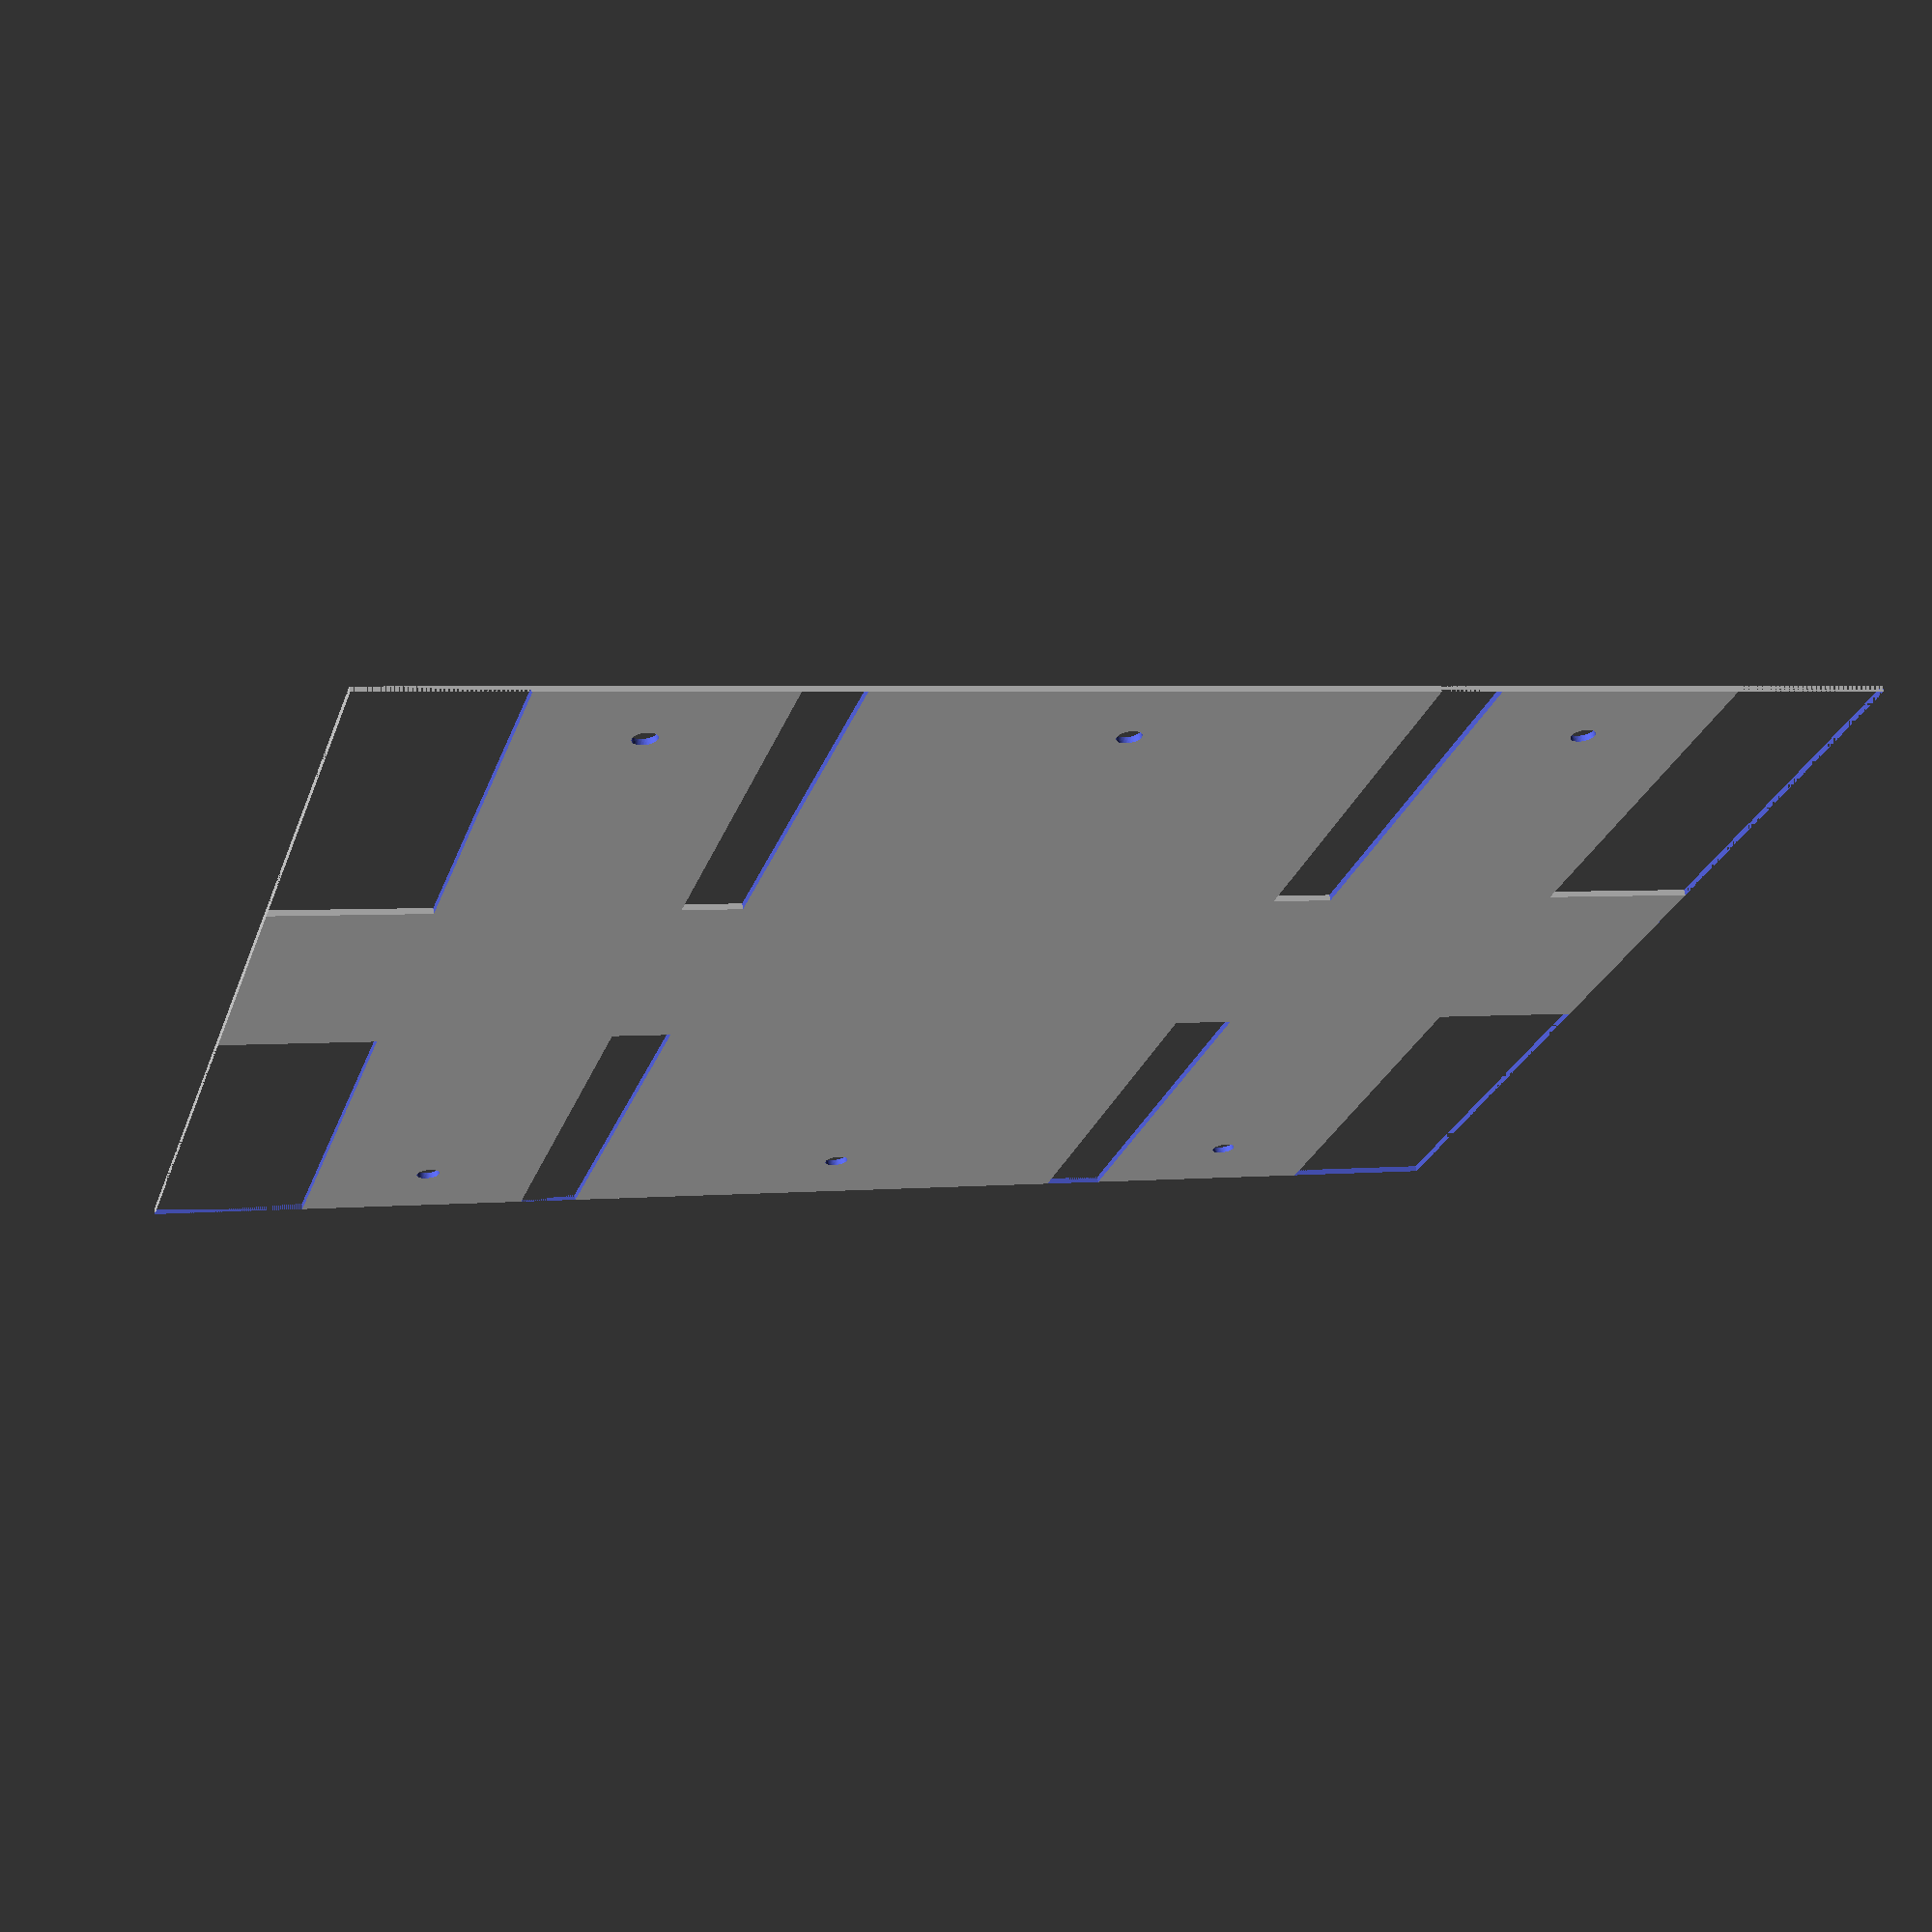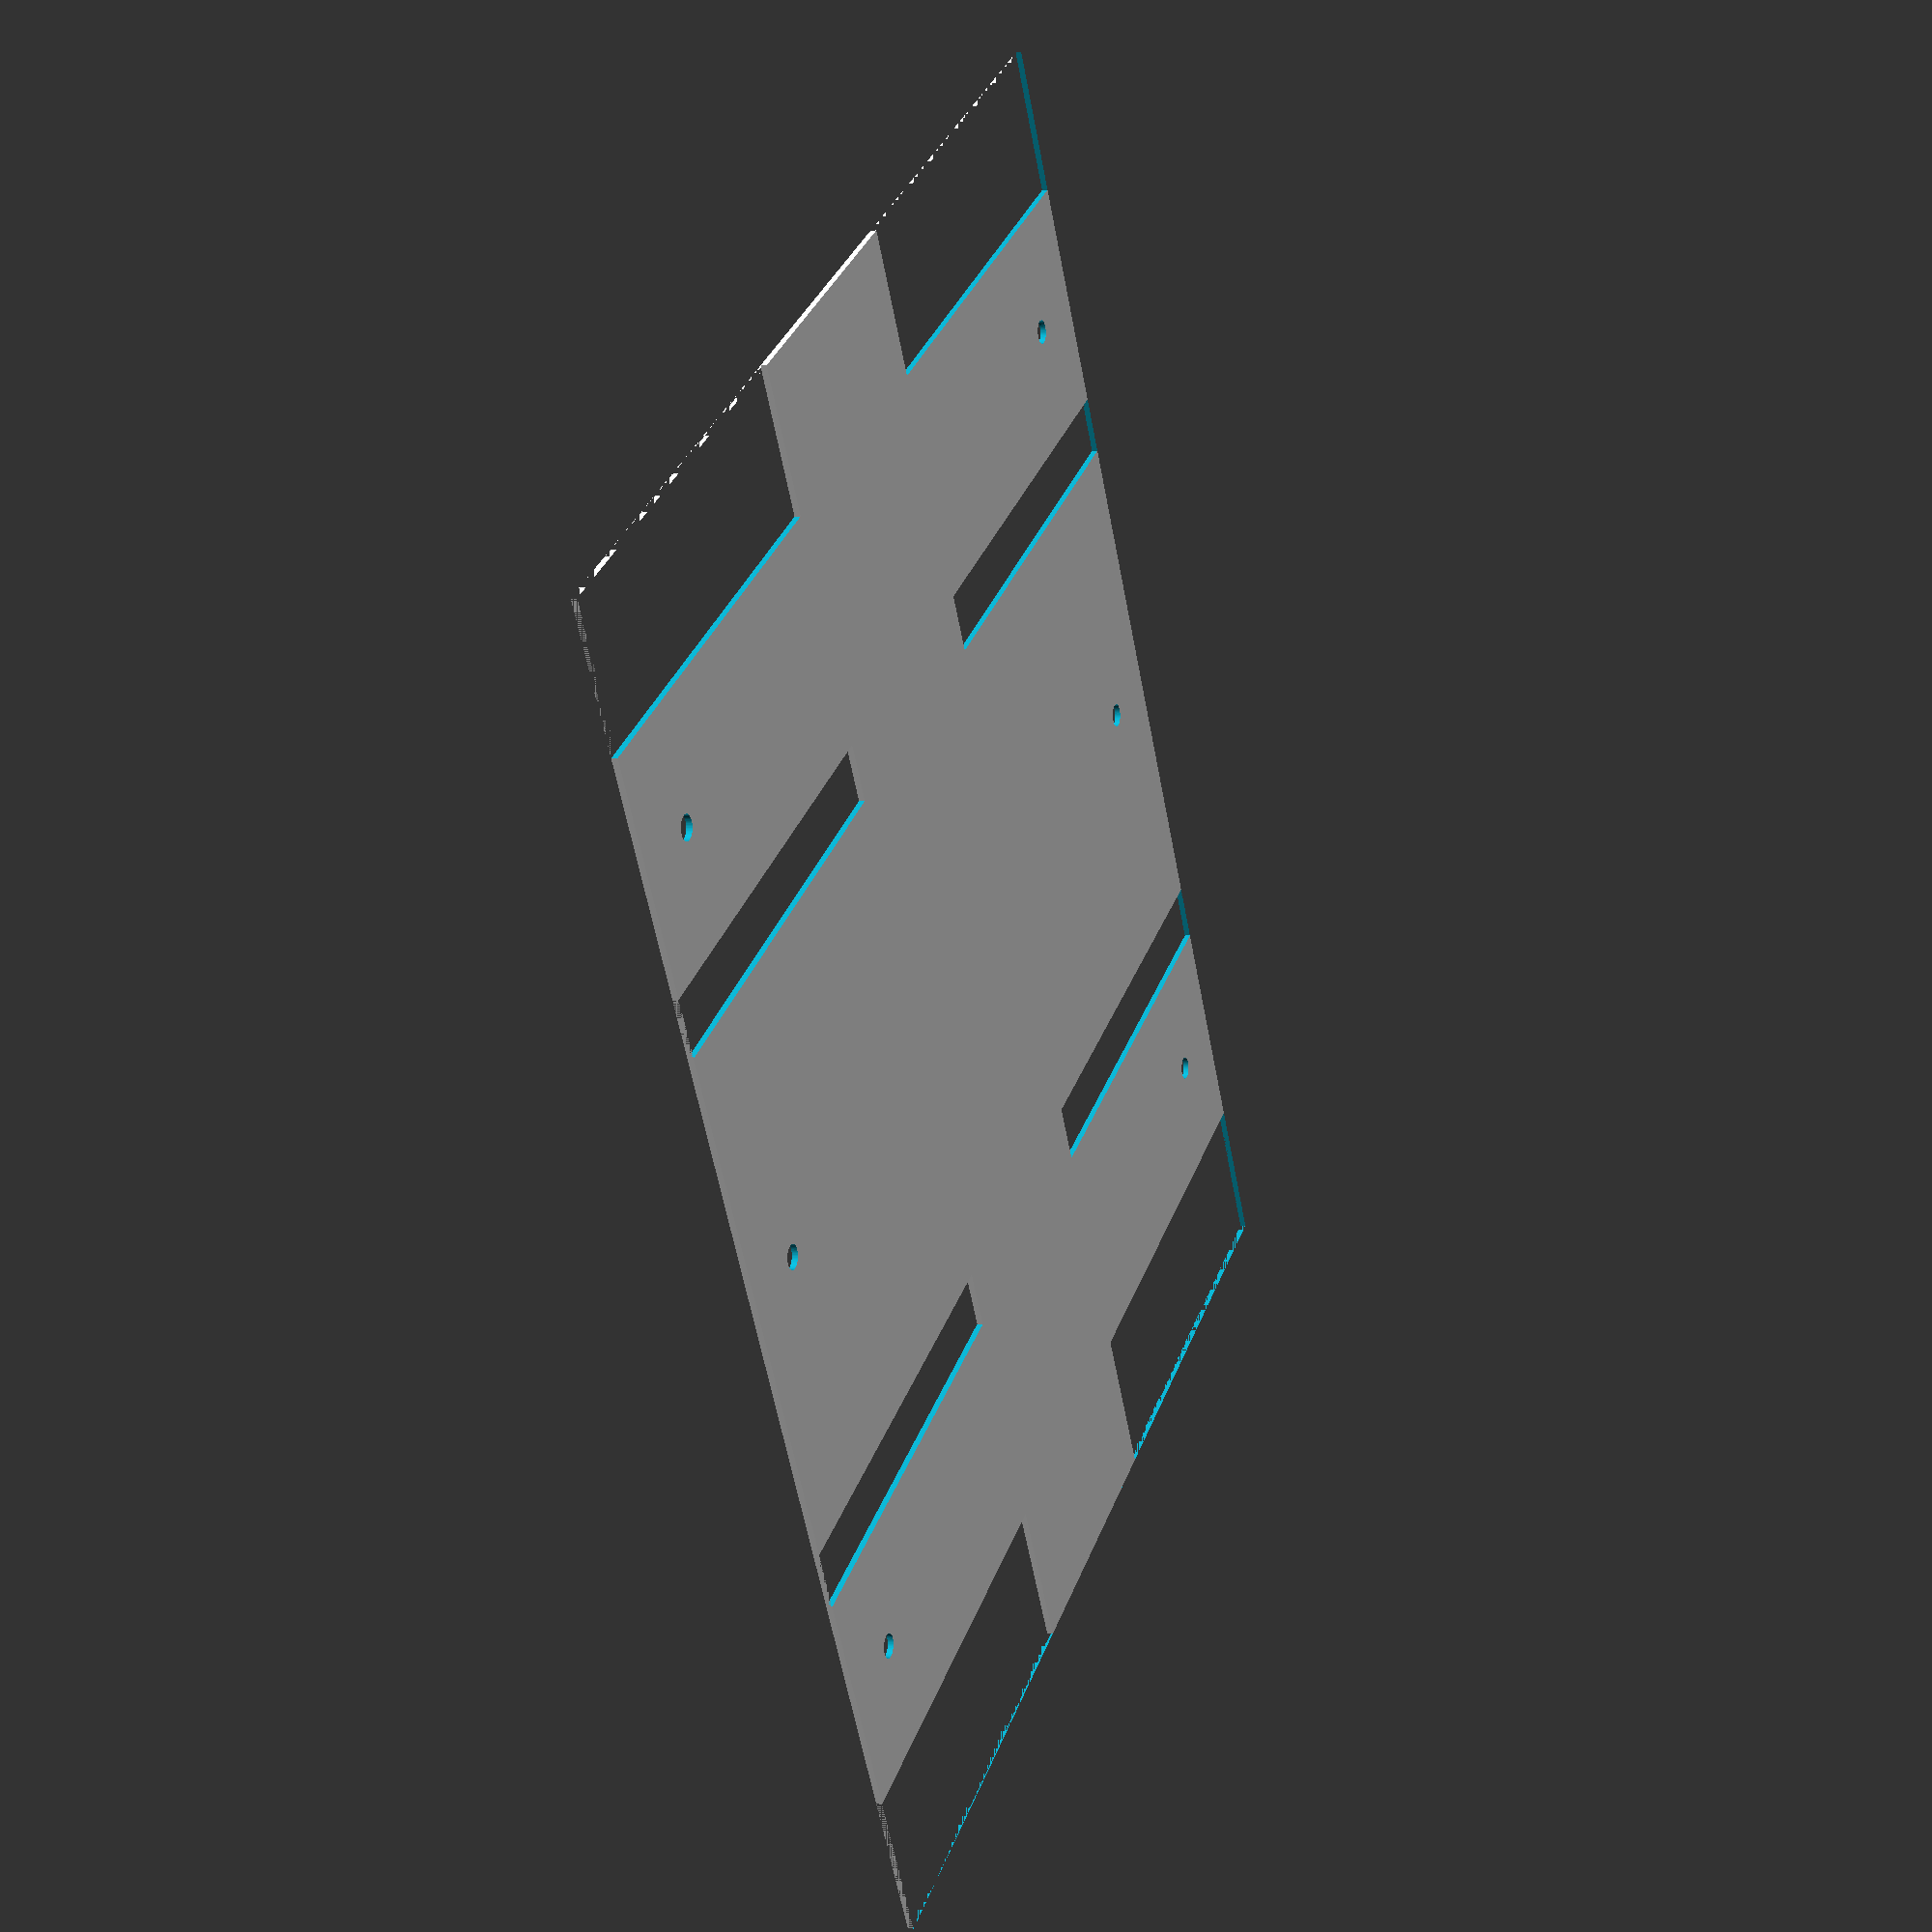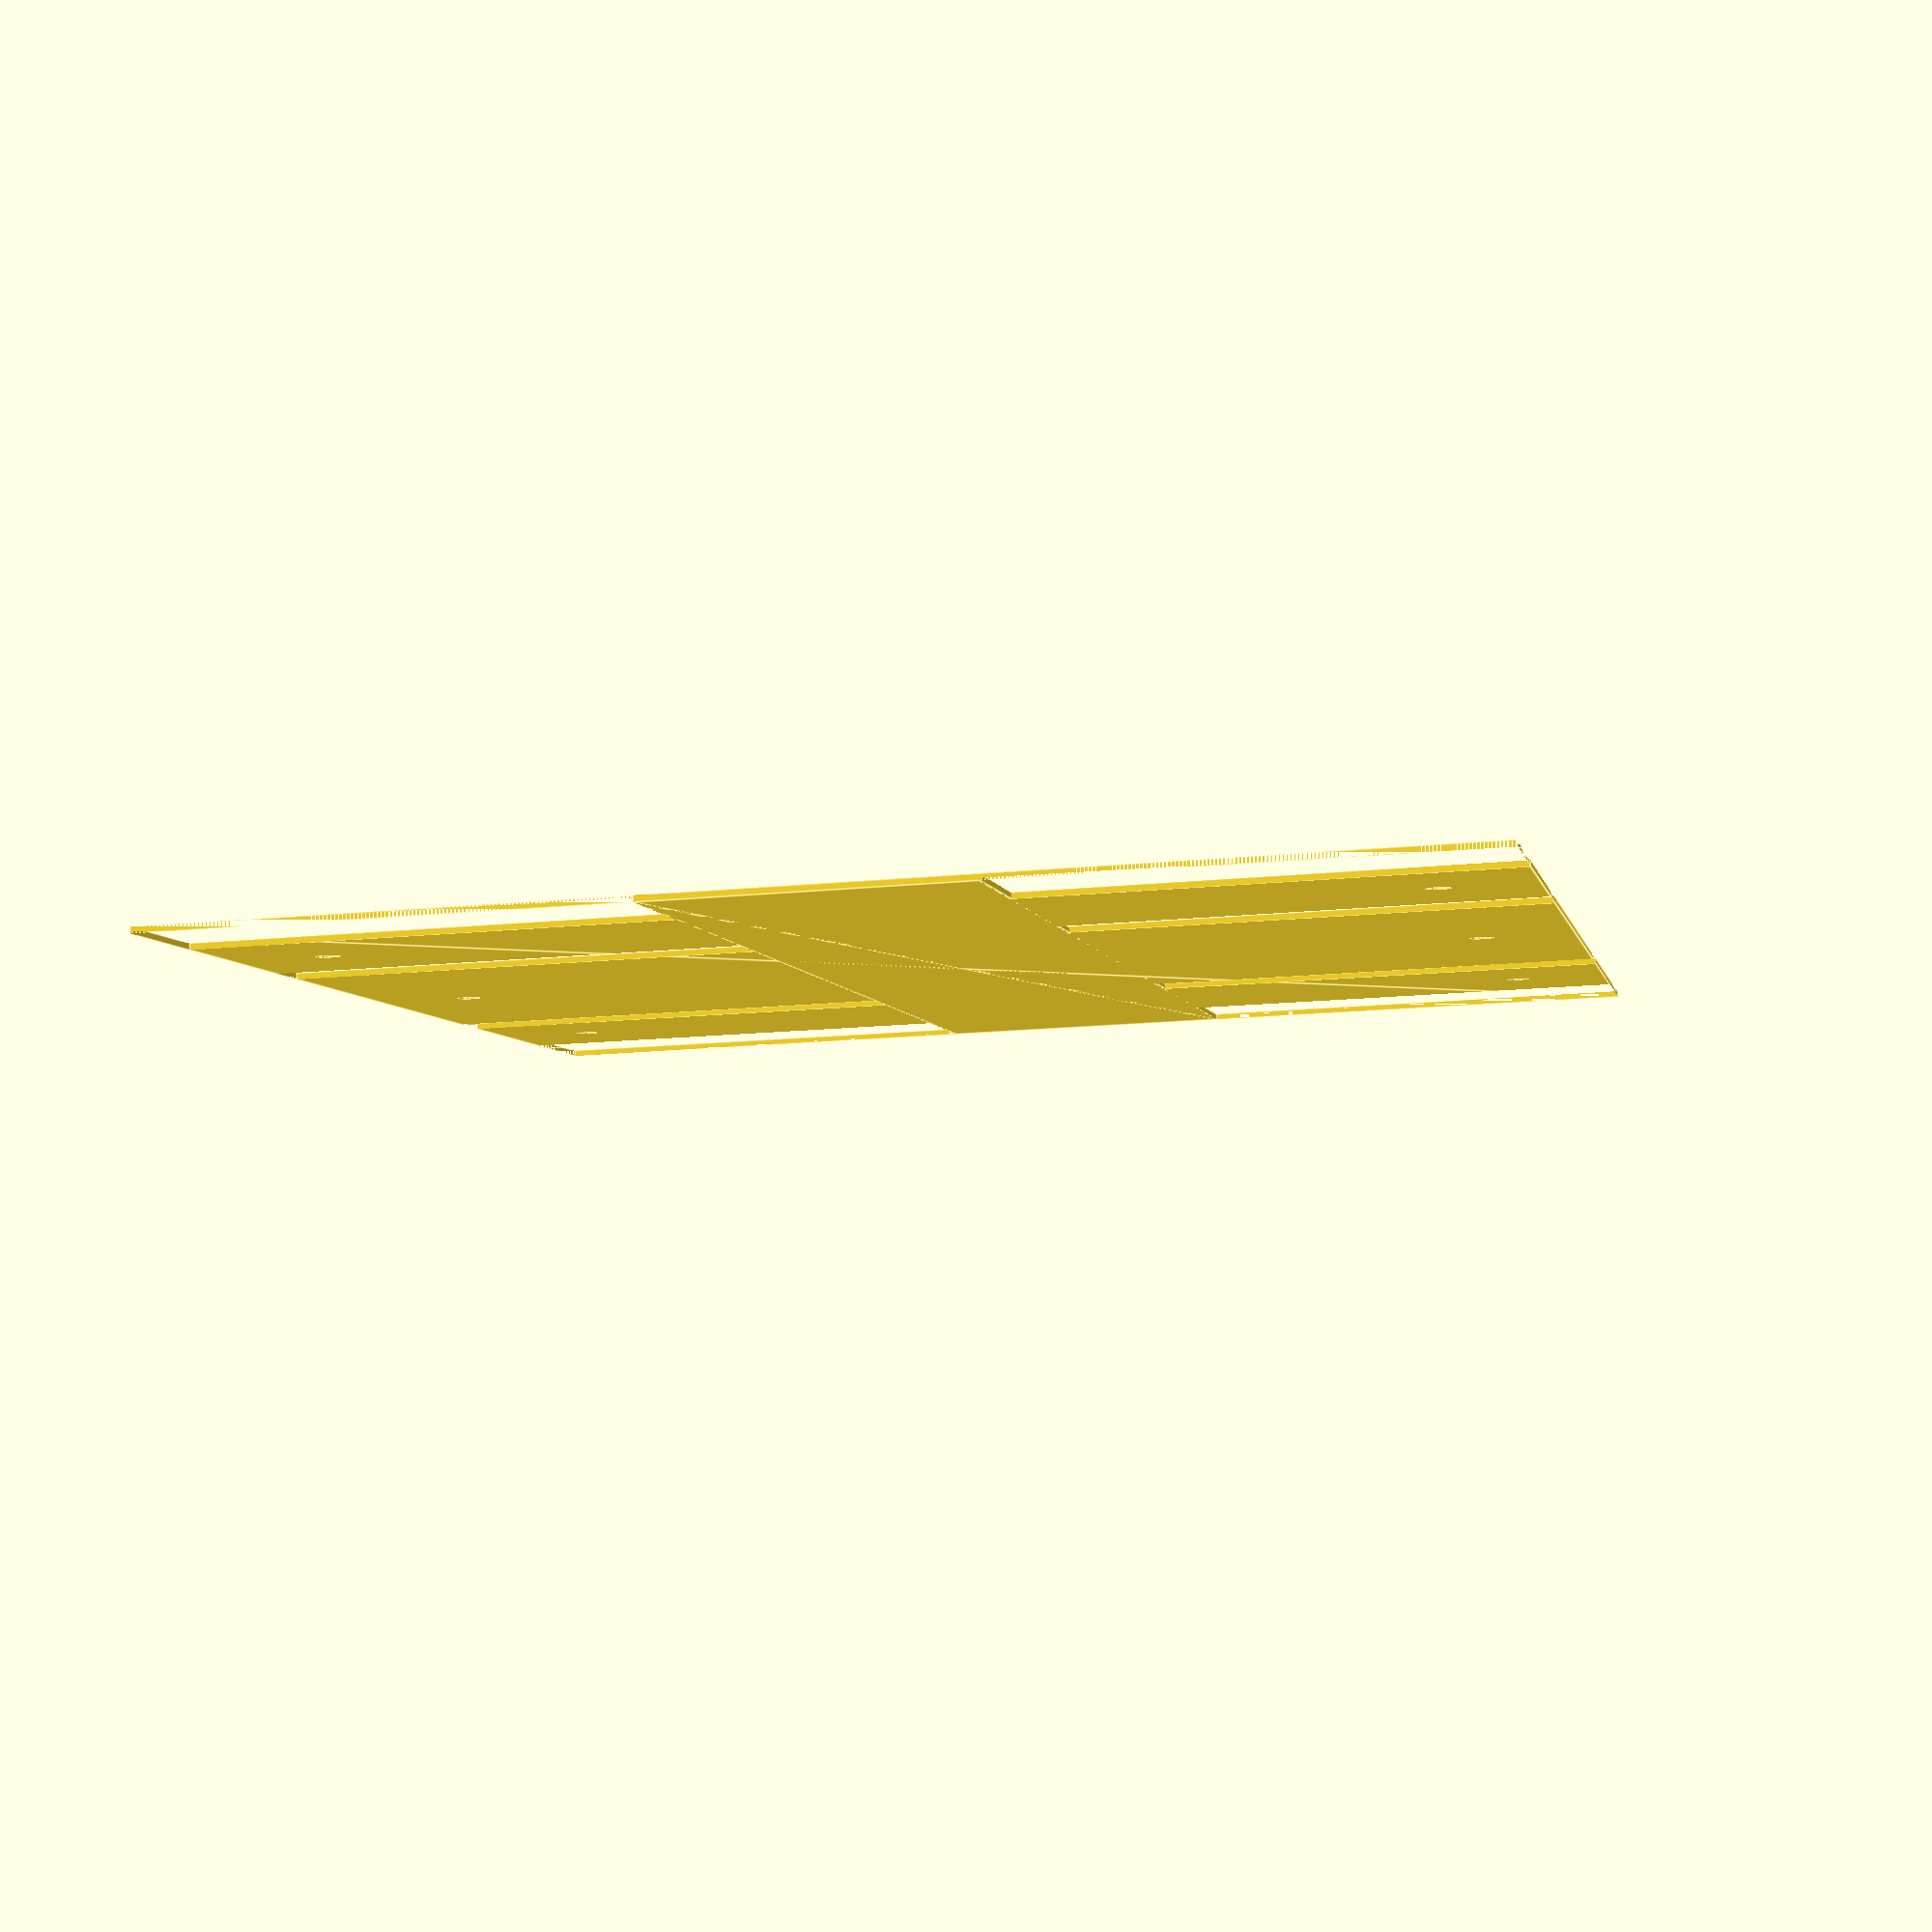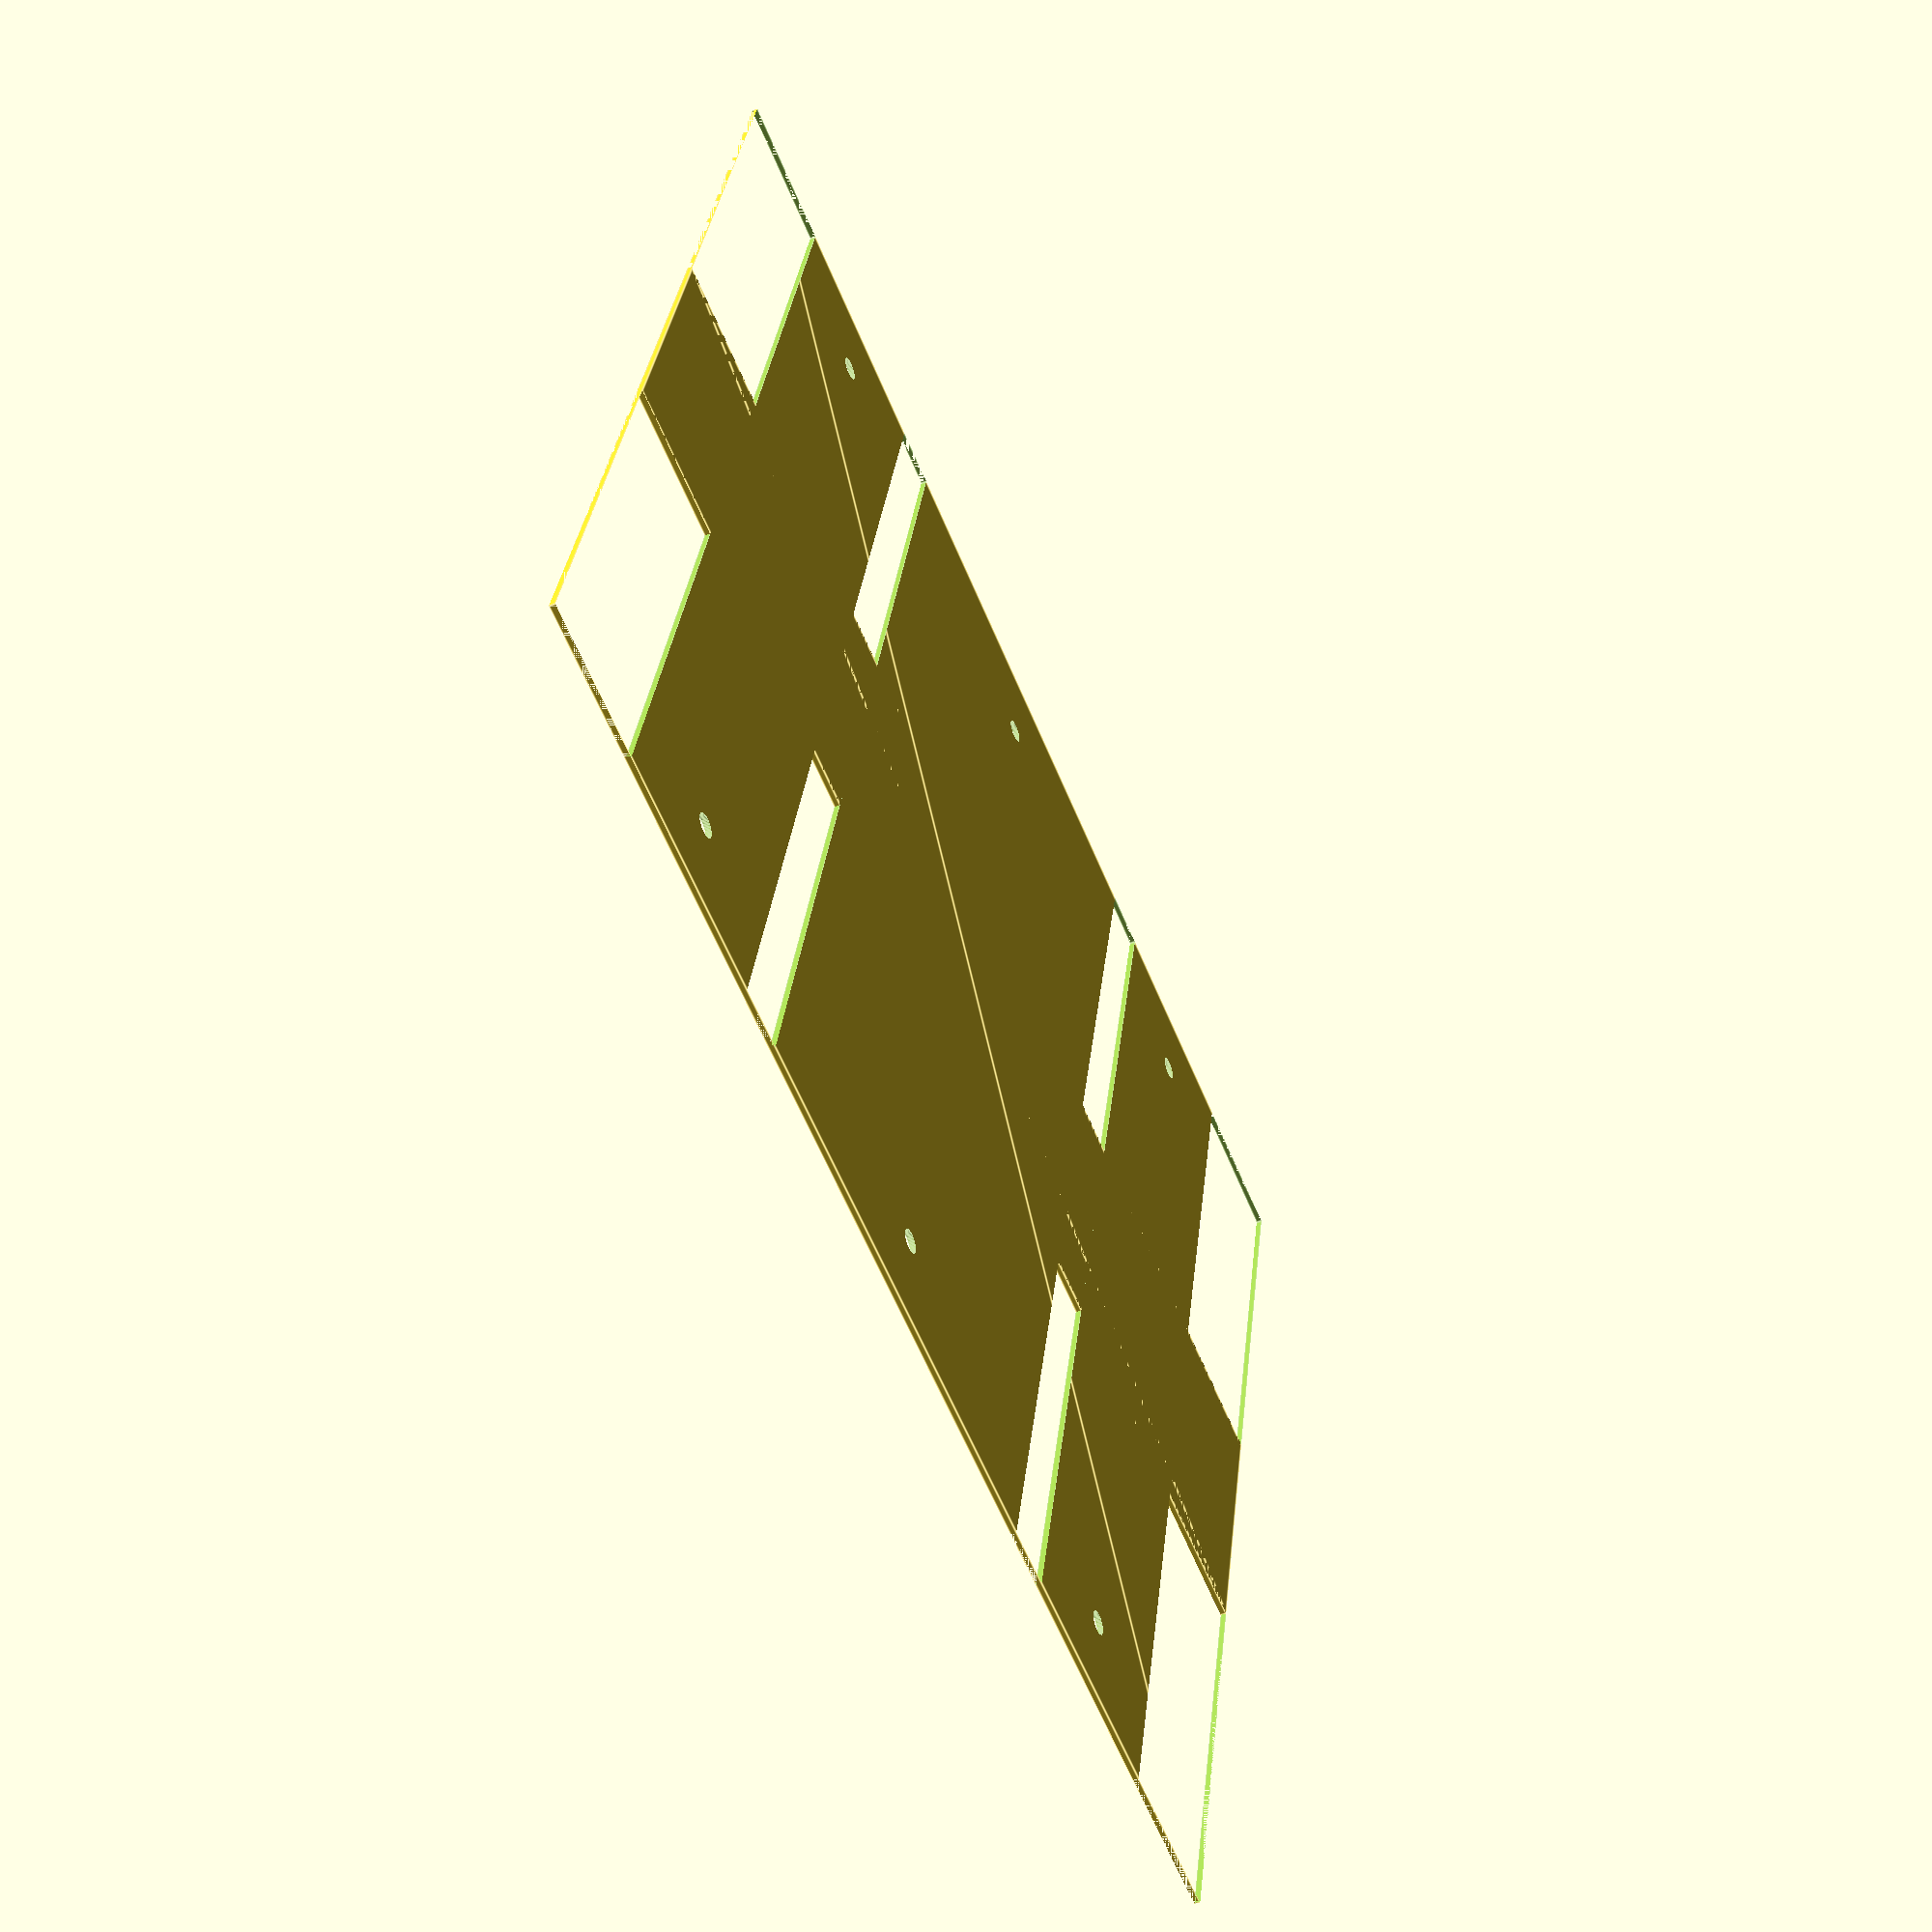
<openscad>
// Usage
// openscad -o stl/custom_spoil_board_base.dxf -D 'file_type="dxf"' src/spoil_board/custom_spoil_board.scad
// openscad -o stl/custom_spoil_board_x.dxf -D 'file_type="dxf"' -D 'object="x_align"'  src/spoil_board/custom_spoil_board.scad
// openscad -o stl/custom_spoil_board_y.dxf -D 'file_type="dxf"' -D 'object="y_align"'  src/spoil_board/custom_spoil_board.scad

object="spoil_board";
file_type="dxf";

$fn=60;
width=240;
length=200;
max_x=145;
max_y=120;
extrusion_outside_width=19.5;
extrusion_inside_width=10;
extrusion_length=200;
outside_offsets = [11, 60,   161,   221.5];
inside_offsets =  [16, 65.5, 165.5, 215];


module base_plate(width, length){
	square([width, length]);
}

module extrusion_cut(width){
	depth=10;
	length=200;
	square([width, length]);
}

module x_align(){
	for(i = [0:20:max_x]){
		translate([i, 0])  square([10,max_y]);
	}
}
module y_align(){
	for(i = [10:20:max_y])
	{
		translate([0, i])  square([max_x,10]);
	}
}
module extrusion_slits(cut_offsets){
	slit_offsets=[cut_offsets[1], cut_offsets[2]];
	for(i=slit_offsets){
		translate([i, 0]) extrusion_cut(extrusion_inside_width);
	}
}
module mounting_holes(){
	diameter = 4;
	side_offset = 15;
	offsets = [[16, 26], [65.5, 75.5], [165.5, 175.5], [215, 224]];
	center1 = offsets[0][1] + (offsets[1][0] - offsets[0][1])/2;
	center2 = offsets[1][1] + (offsets[2][0] - offsets[1][1])/2;
	center3 = offsets[2][1] + (offsets[3][0] - offsets[2][1])/2;
	centers = [center1, center2, center3];
	for(i=centers){
		translate([i, side_offset]) circle(d=diameter);
		translate([i, length - side_offset]) circle(d=diameter);
	}
}
module removed_sides(){
	left_side_start = 0;
	left_side_end = inside_offsets[0] + extrusion_inside_width;
	right_side_start = inside_offsets[3];
	right_side_end = width;
	left_side_width = left_side_end - left_side_start;
	right_side_width = right_side_end - right_side_start;
	translate([left_side_start, 0])  square([left_side_width, length]);
	translate([right_side_start, 0]) square([right_side_width, length]);
}

module spoil_board(width, length){
	center_support_width = 50;
	center_offset = length/2 - center_support_width/2;
	translate([0, center_offset]) square([width, center_support_width]);
	difference(){
		base_plate(width, length);
		removed_sides();
		extrusion_slits(inside_offsets);
		mounting_holes();
	}
}

if(file_type=="stl"){
	if(object=="y_align") linear_extrude(height=1) y_align();
	if(object=="x_align") linear_extrude(height=1) x_align();
	if(object=="spoil_board") linear_extrude(height=1) spoil_board(width, length);
} else {
	if(object=="y_align") translate([37, 27, 0]) y_align();
	if(object=="x_align") translate([37, 27, 0]) x_align();
	if(object=="spoil_board") spoil_board(width, length);
}
</openscad>
<views>
elev=112.7 azim=196.5 roll=188.3 proj=p view=solid
elev=179.3 azim=120.8 roll=68.7 proj=p view=solid
elev=95.8 azim=100.9 roll=2.3 proj=p view=edges
elev=47.0 azim=194.6 roll=293.6 proj=p view=edges
</views>
